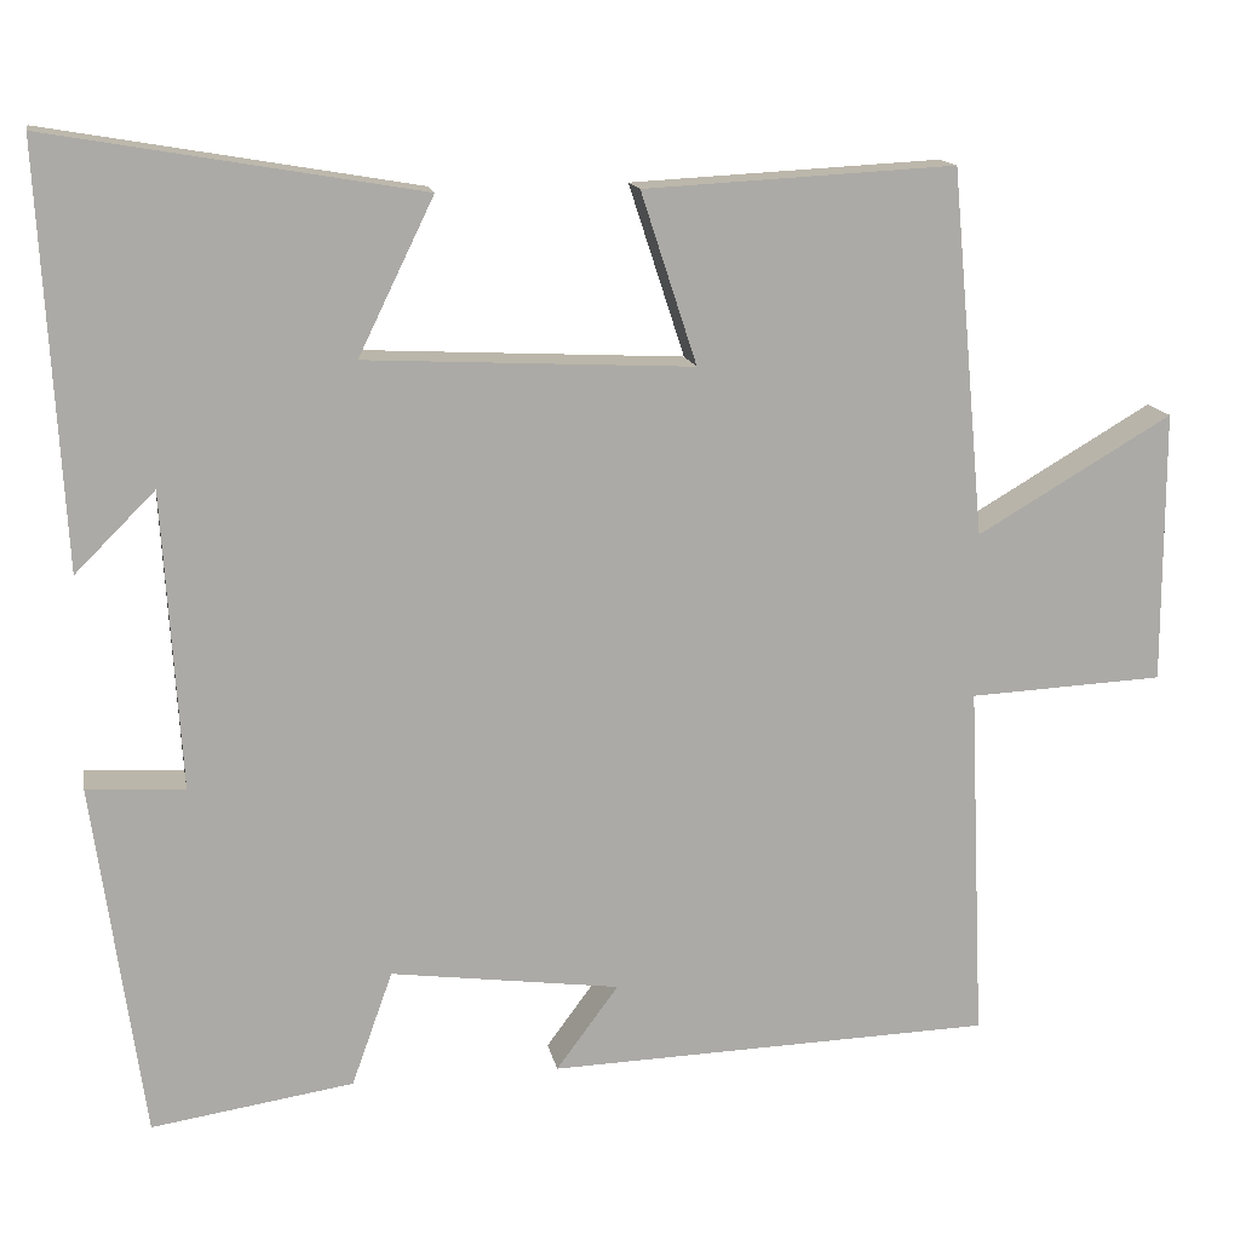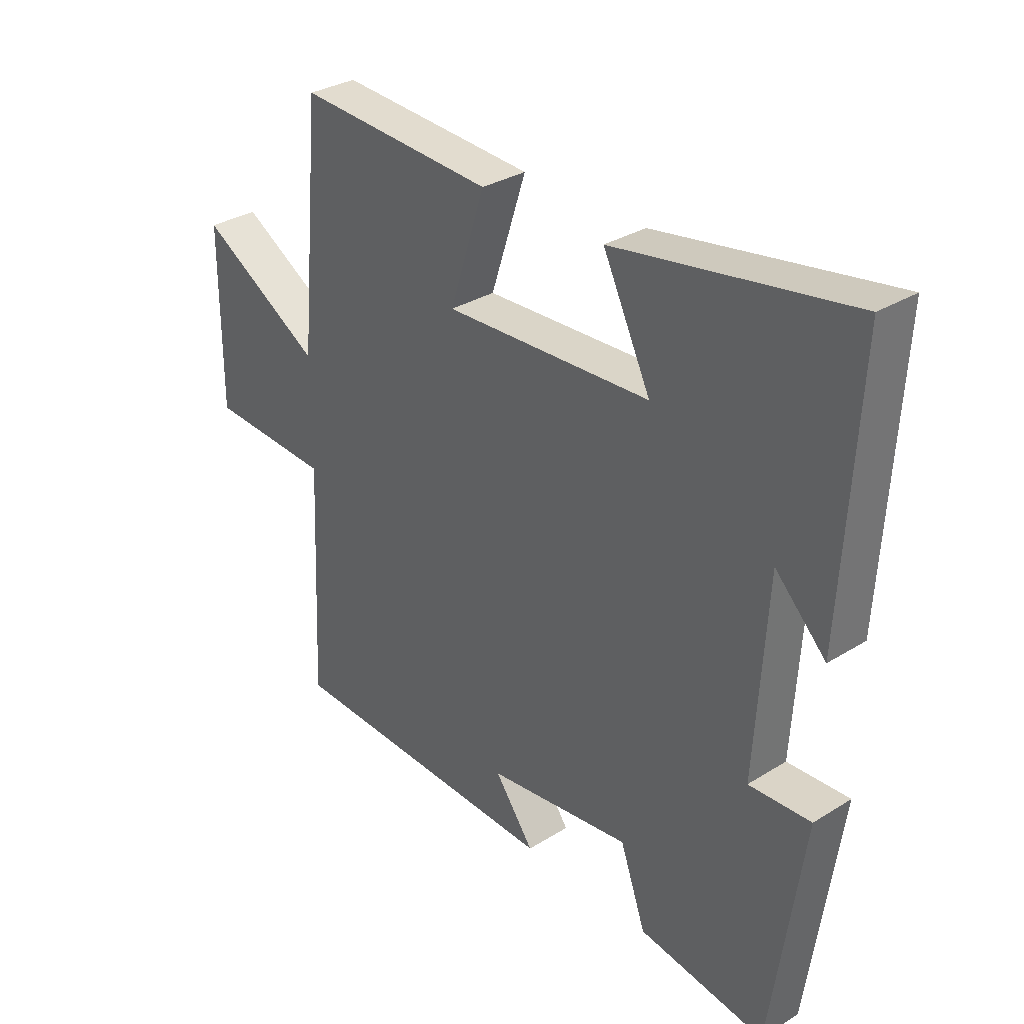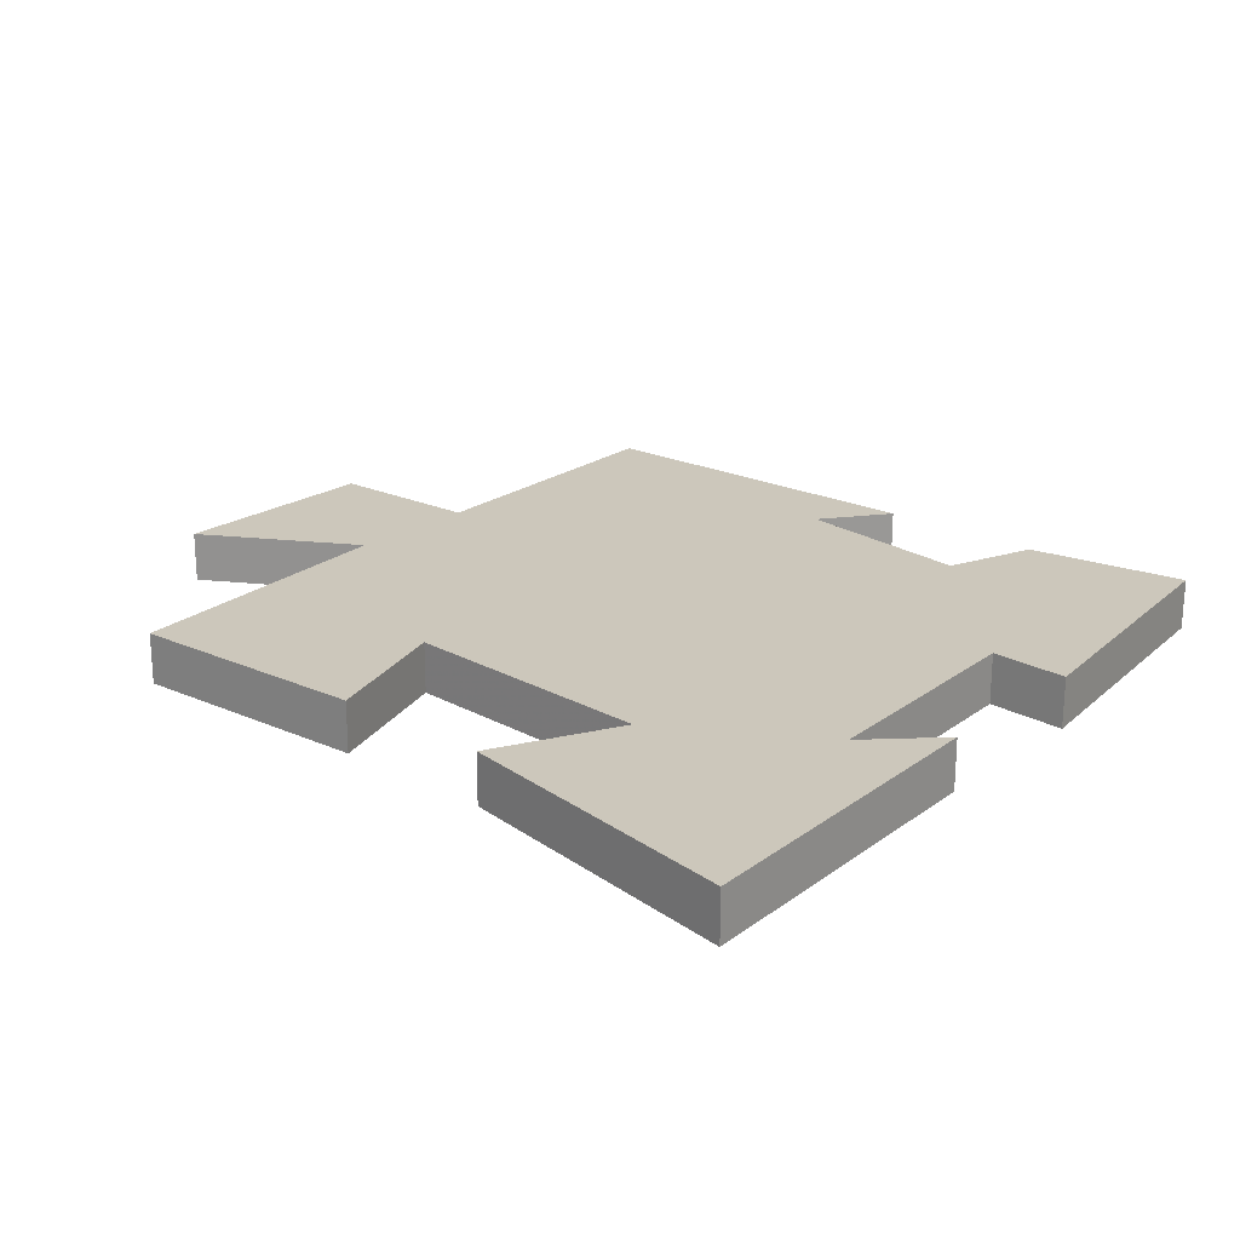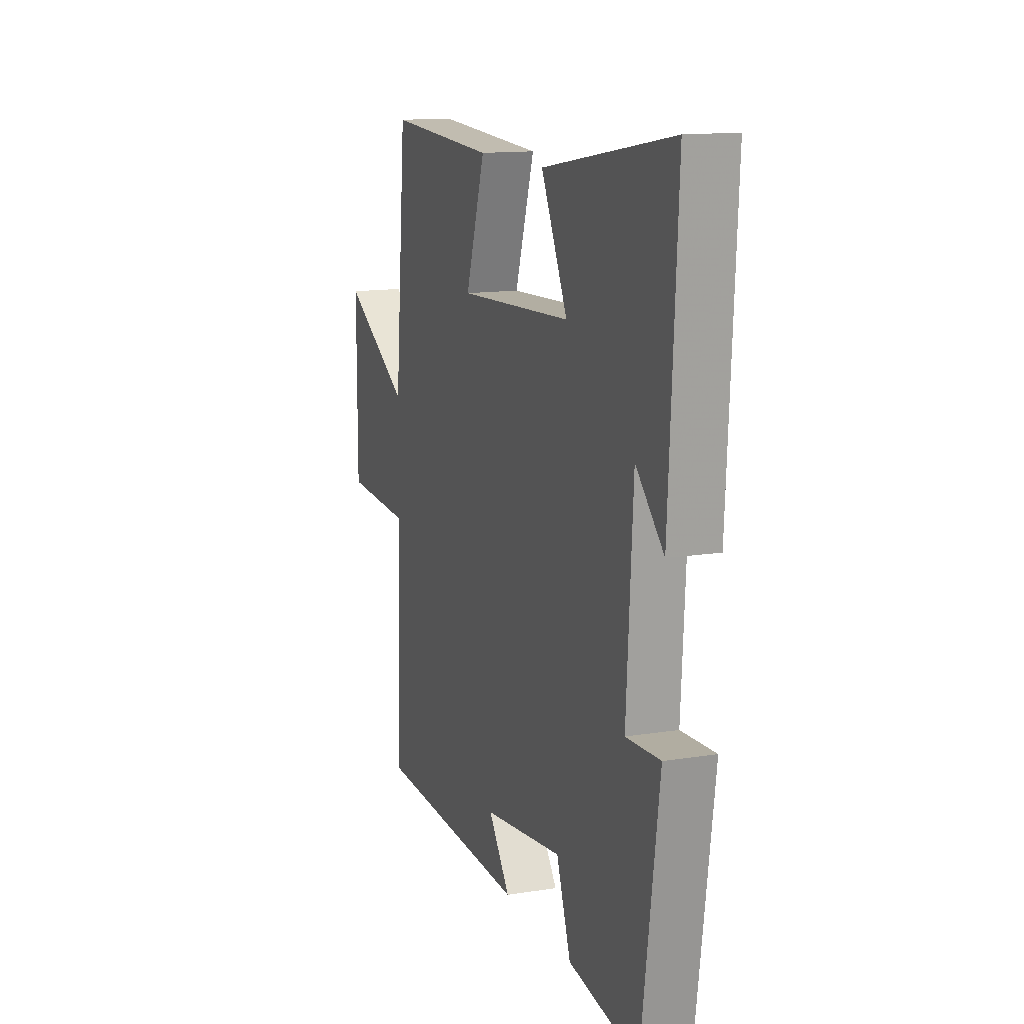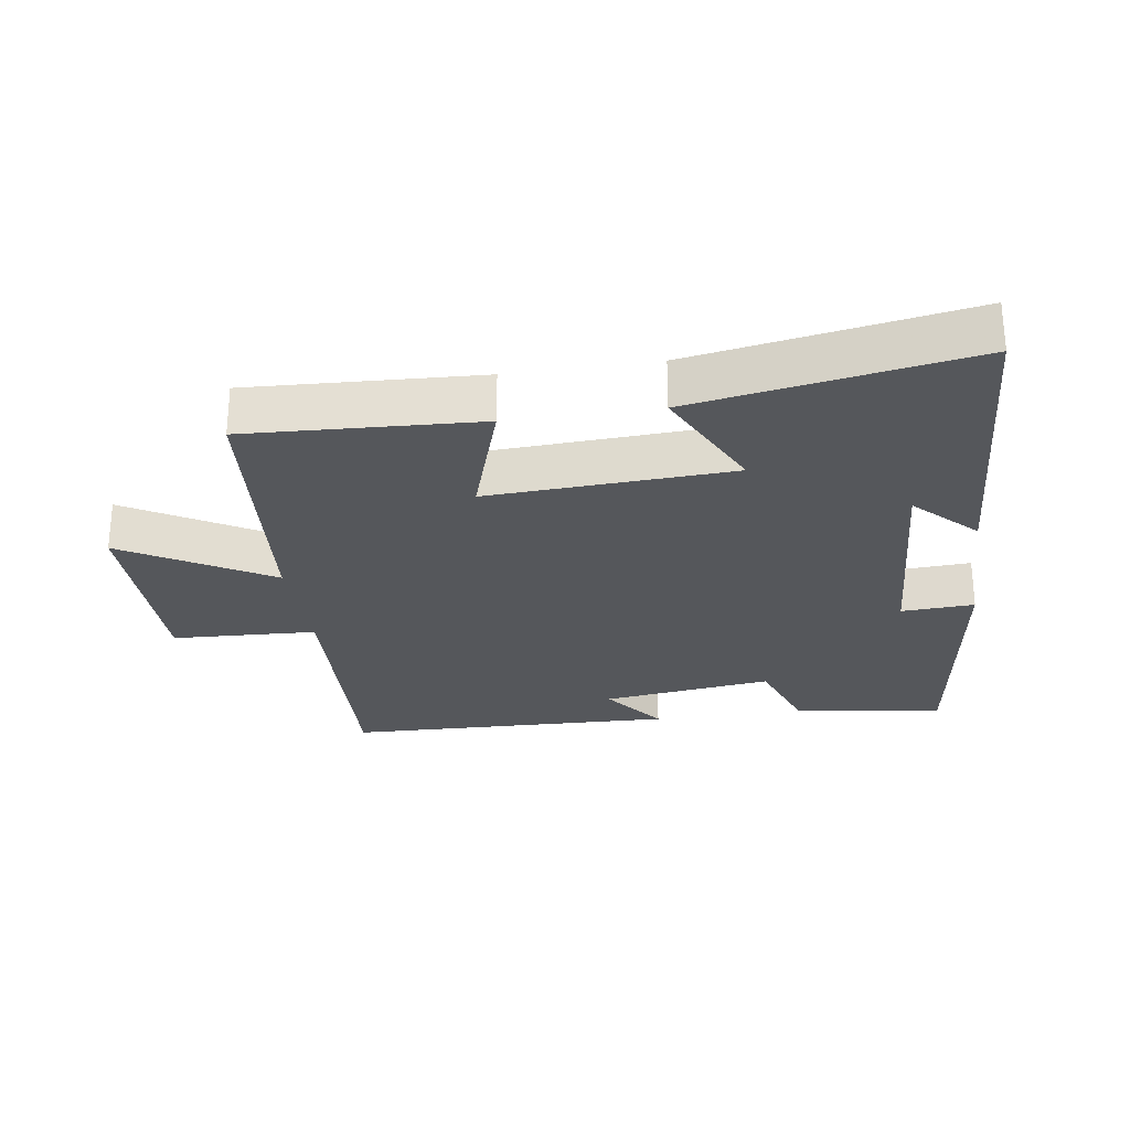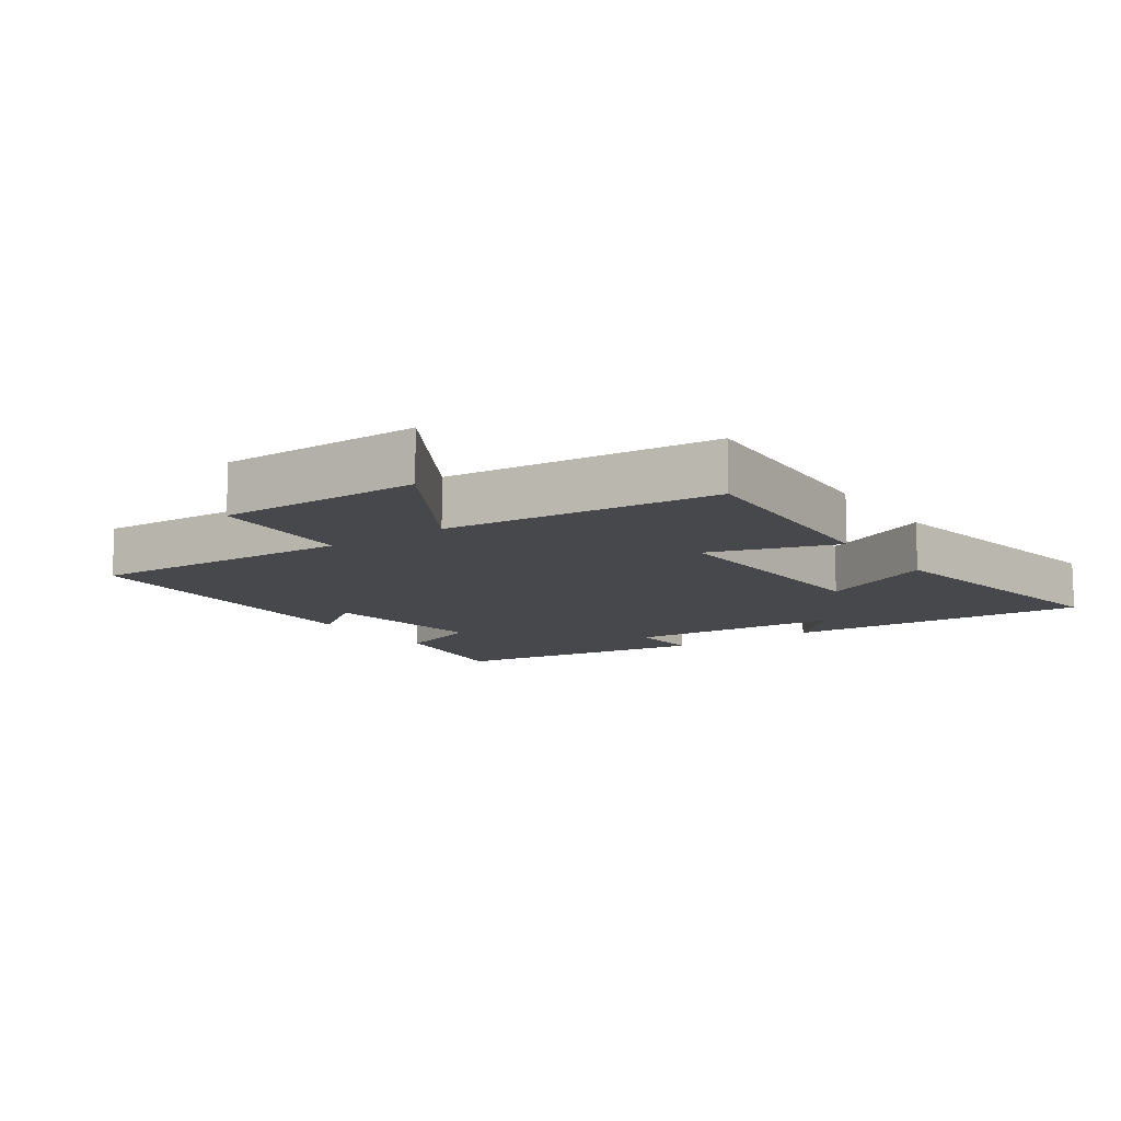
<metadata>
{"format":"obj","ext":"obj","renderer":"f3d","projection":"perspective","resolution":1024,"background":"white","views":[{"elev":14.3,"azim":169.6,"up":"+Z"},{"elev":31.8,"azim":48.8,"up":"+Z"},{"elev":21.6,"azim":41.3,"up":"+Y"},{"elev":13.5,"azim":70.1,"up":"+Z"},{"elev":-26.9,"azim":8.6,"up":"+Y"},{"elev":-11.4,"azim":-55.4,"up":"+Y"}]}
</metadata>
<code>
v -0.462 0.07 0.519
v -0.112 0.07 0.5
v -0.175 0.07 0.307
v 0.193 0.07 0.325
v 0.108 0.07 0.5
v 0.526 0.07 0.571
v 0.5 0.07 0.103
v 0.41 0.07 0.193
v 0.39 0.07 -0.141
v 0.5 0.07 -0.135
v 0.444 0.07 -0.535
v 0.217 0.07 -0.5
v 0.171 0.07 -0.371
v -0.087 0.07 -0.405
v -0.017 0.07 -0.5
v -0.518 0.07 -0.484
v -0.5 0.07 -0.081
v -0.719 0.07 -0.07
v -0.719 0.07 0.236
v -0.5 0.07 0.107
v -0.462 0 0.519
v -0.112 0 0.5
v -0.175 0 0.307
v 0.193 0 0.325
v 0.108 0 0.5
v 0.526 0 0.571
v 0.5 0 0.103
v 0.41 0 0.193
v 0.39 0 -0.141
v 0.5 0 -0.135
v 0.444 0 -0.535
v 0.217 0 -0.5
v 0.171 0 -0.371
v -0.087 0 -0.405
v -0.017 0 -0.5
v -0.518 0 -0.484
v -0.5 0 -0.081
v -0.719 0 -0.07
v -0.719 0 0.236
v -0.5 0 0.107
f 17 18 19 20
f 1 2 3
f 20 1 3
f 17 20 3
f 14 15 16 17
f 17 3 4
f 14 17 4
f 13 14 4
f 11 12 13
f 10 11 13
f 9 10 13
f 8 9 13 4
f 5 6 7 8
f 4 5 8
f 40 39 38 37
f 23 22 21
f 23 21 40
f 23 40 37
f 37 36 35 34
f 24 23 37
f 24 37 34
f 24 34 33
f 33 32 31
f 33 31 30
f 33 30 29
f 24 33 29 28
f 28 27 26 25
f 28 25 24
f 1 21 22 2
f 2 22 23 3
f 3 23 24 4
f 4 24 25 5
f 5 25 26 6
f 6 26 27 7
f 7 27 28 8
f 8 28 29 9
f 9 29 30 10
f 10 30 31 11
f 11 31 32 12
f 12 32 33 13
f 13 33 34 14
f 14 34 35 15
f 15 35 36 16
f 16 36 37 17
f 17 37 38 18
f 18 38 39 19
f 19 39 40 20
f 20 40 21 1

</code>
